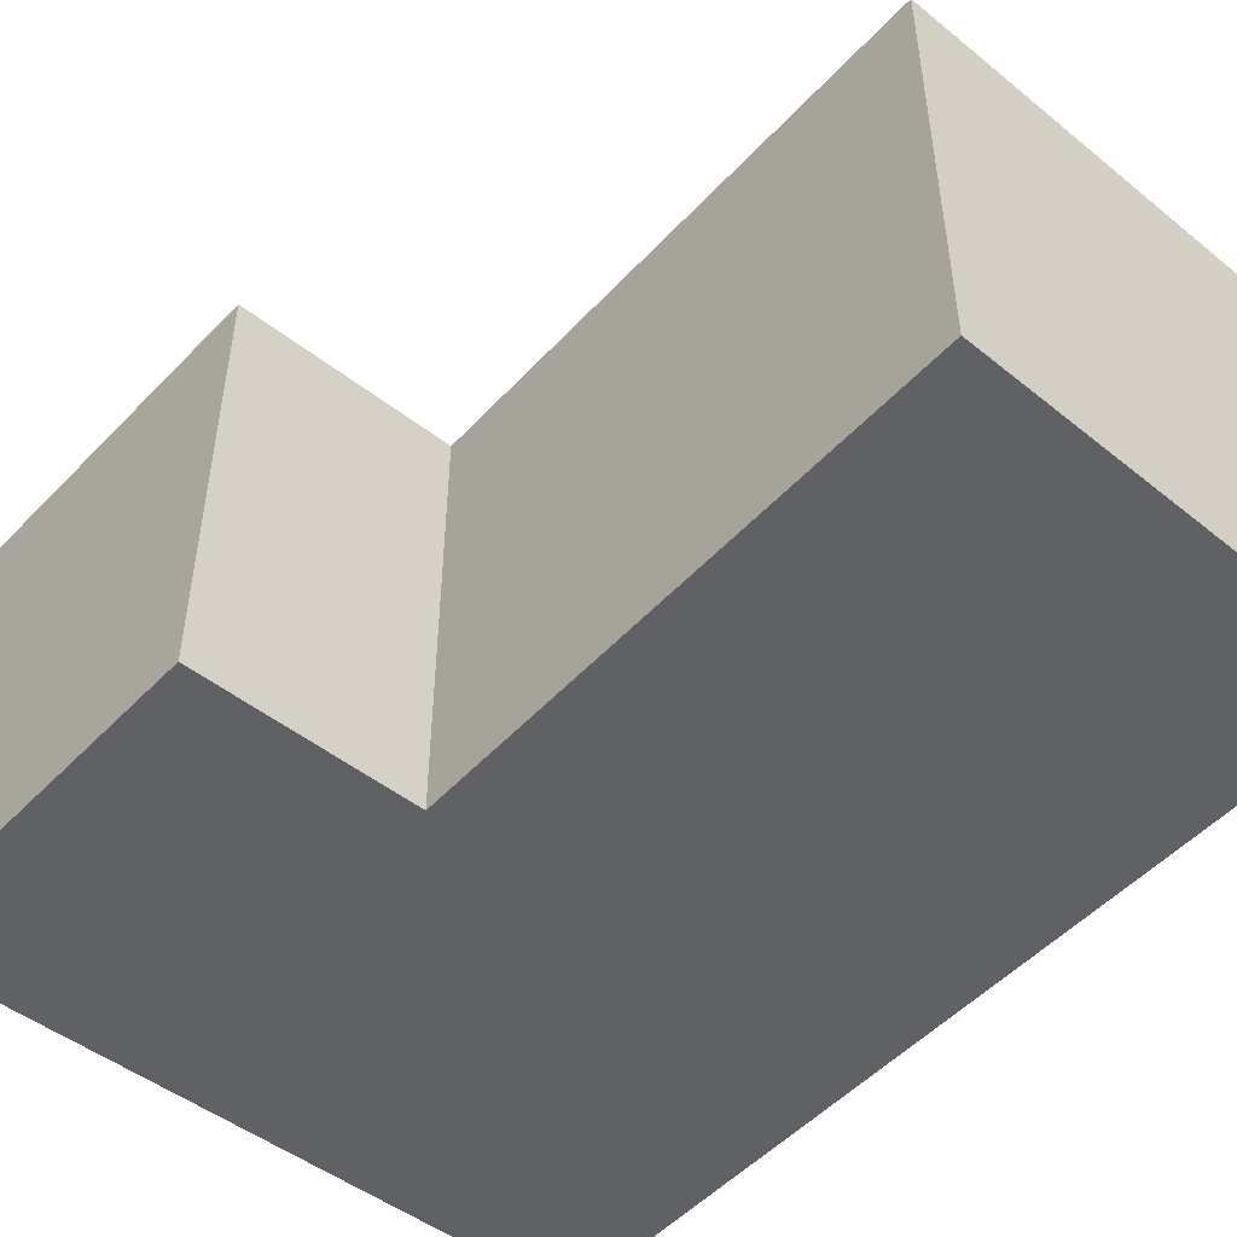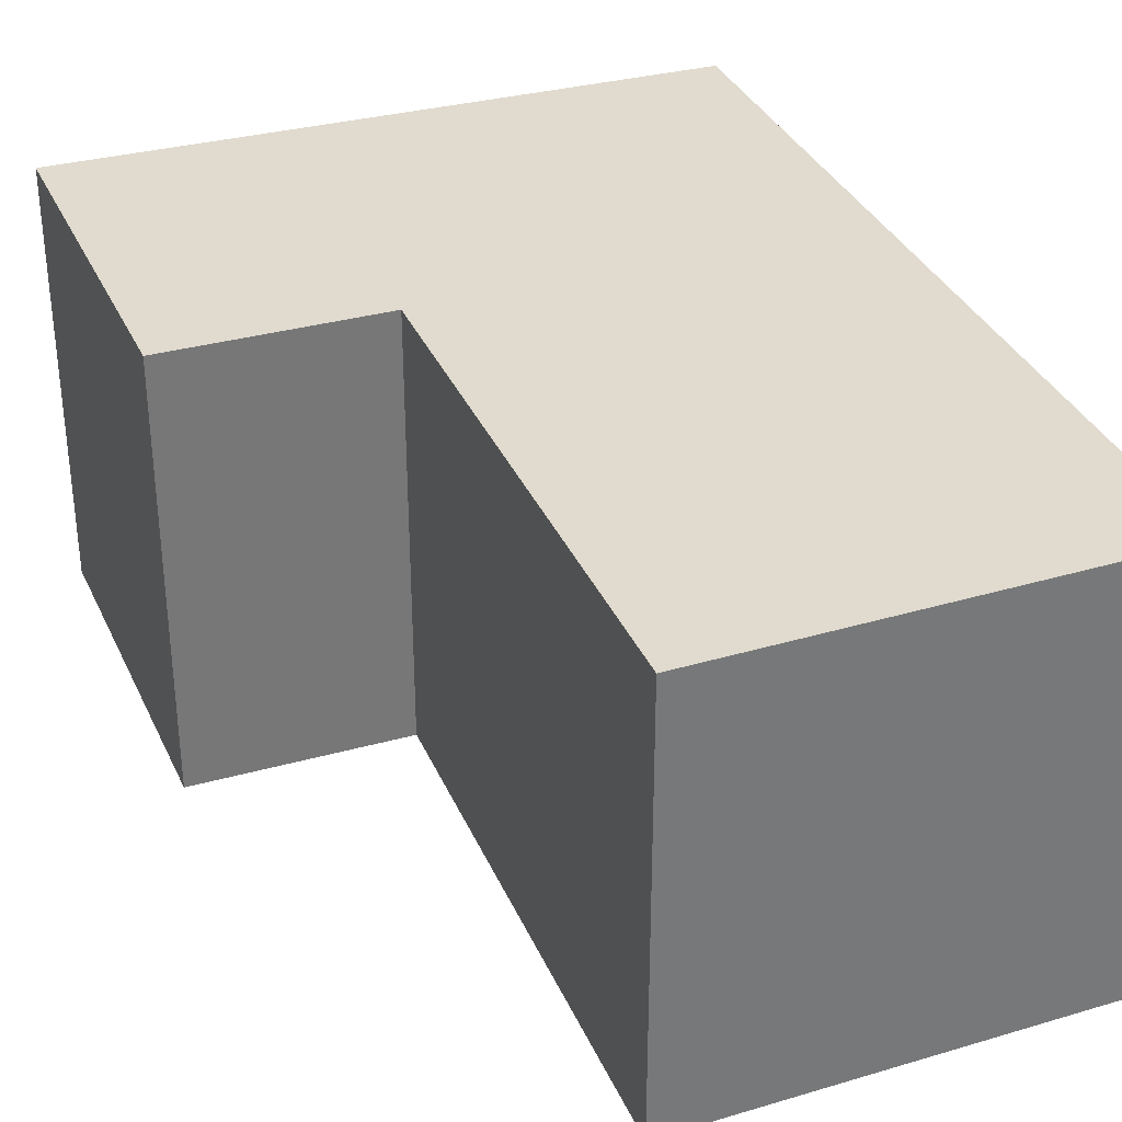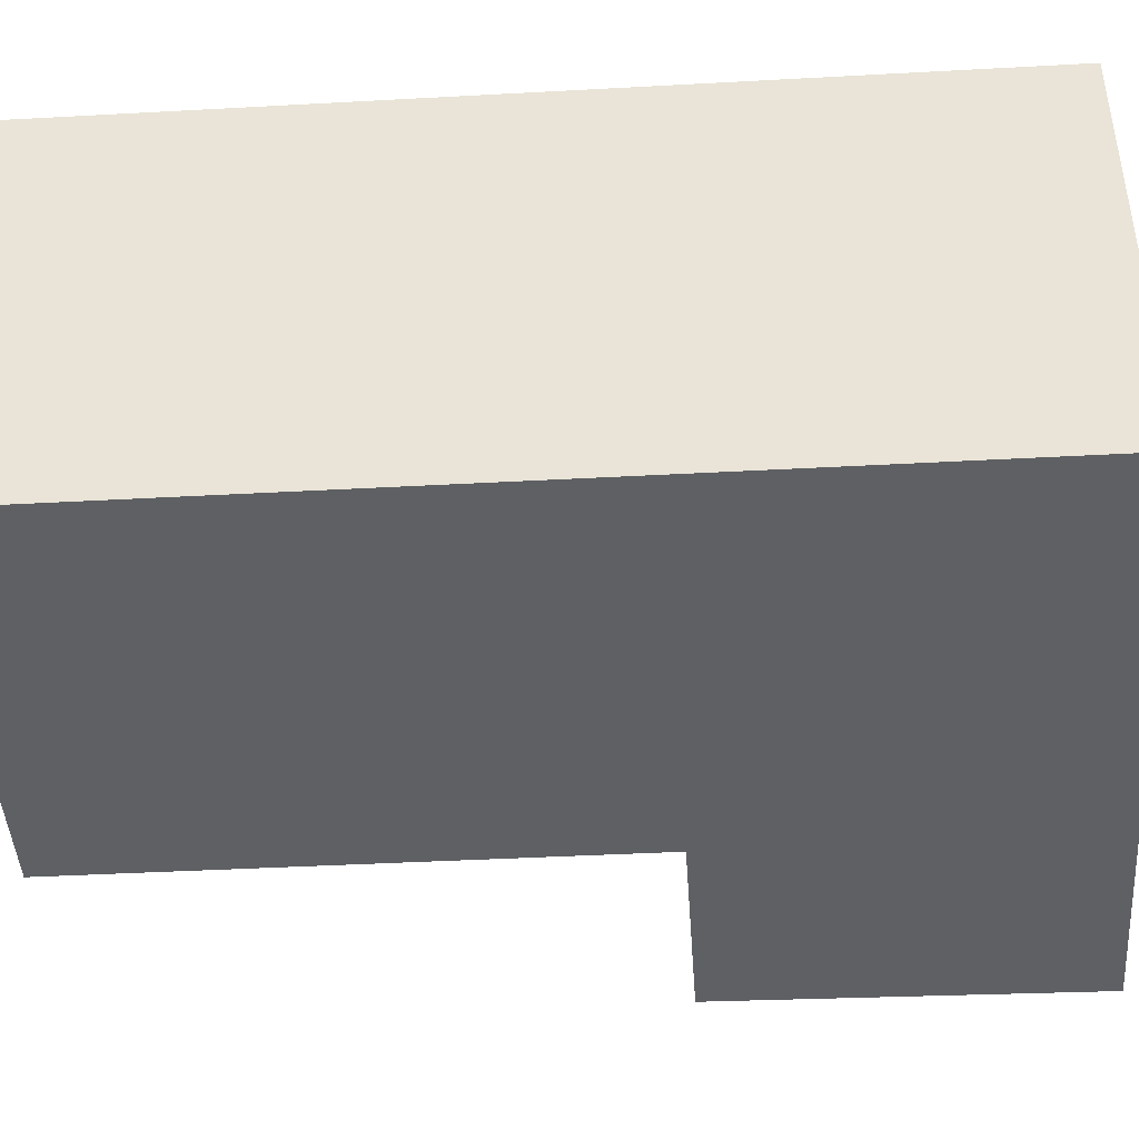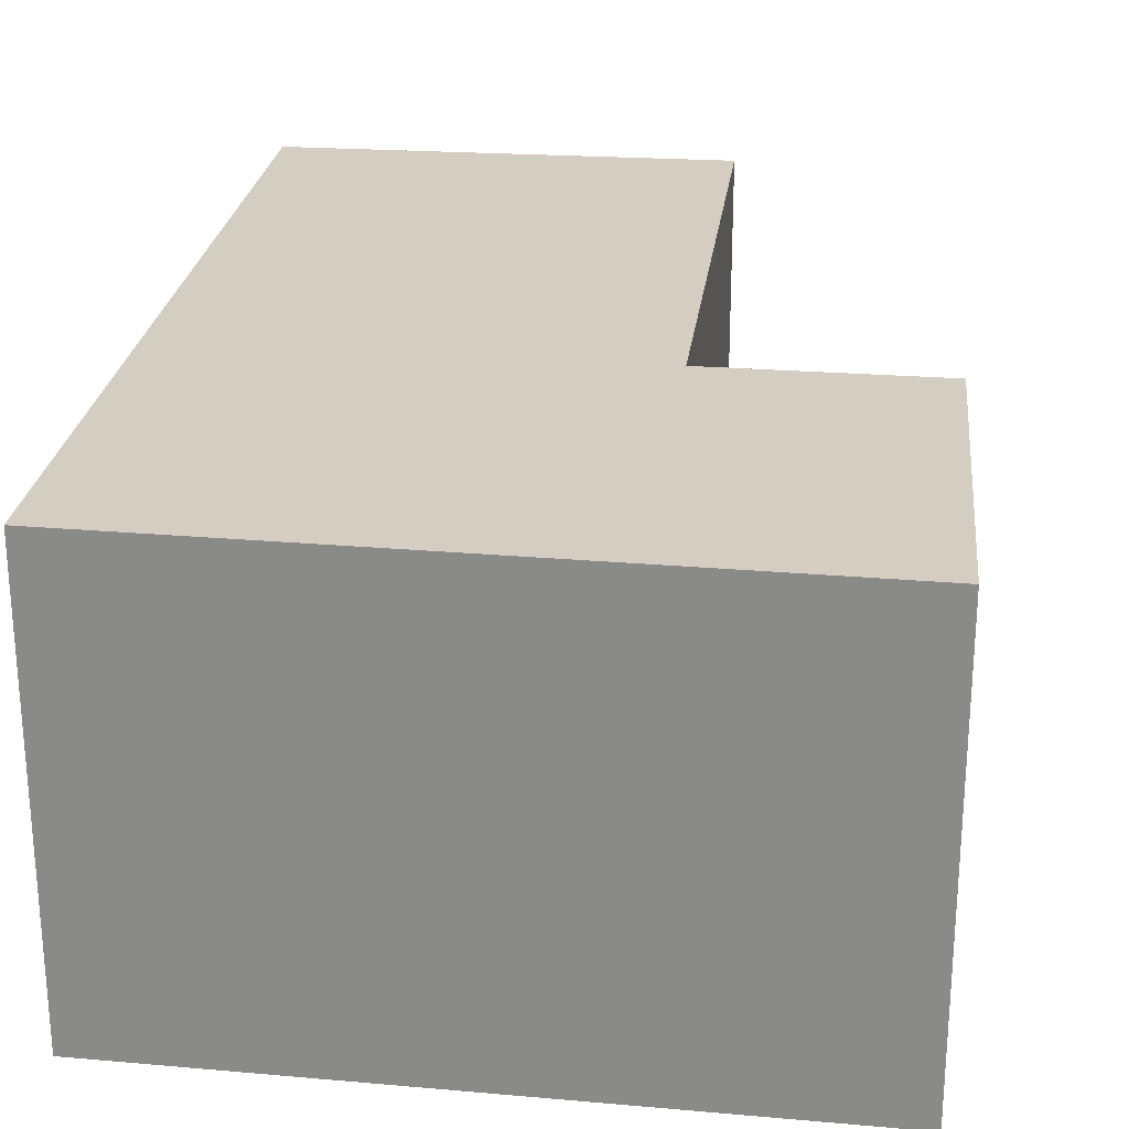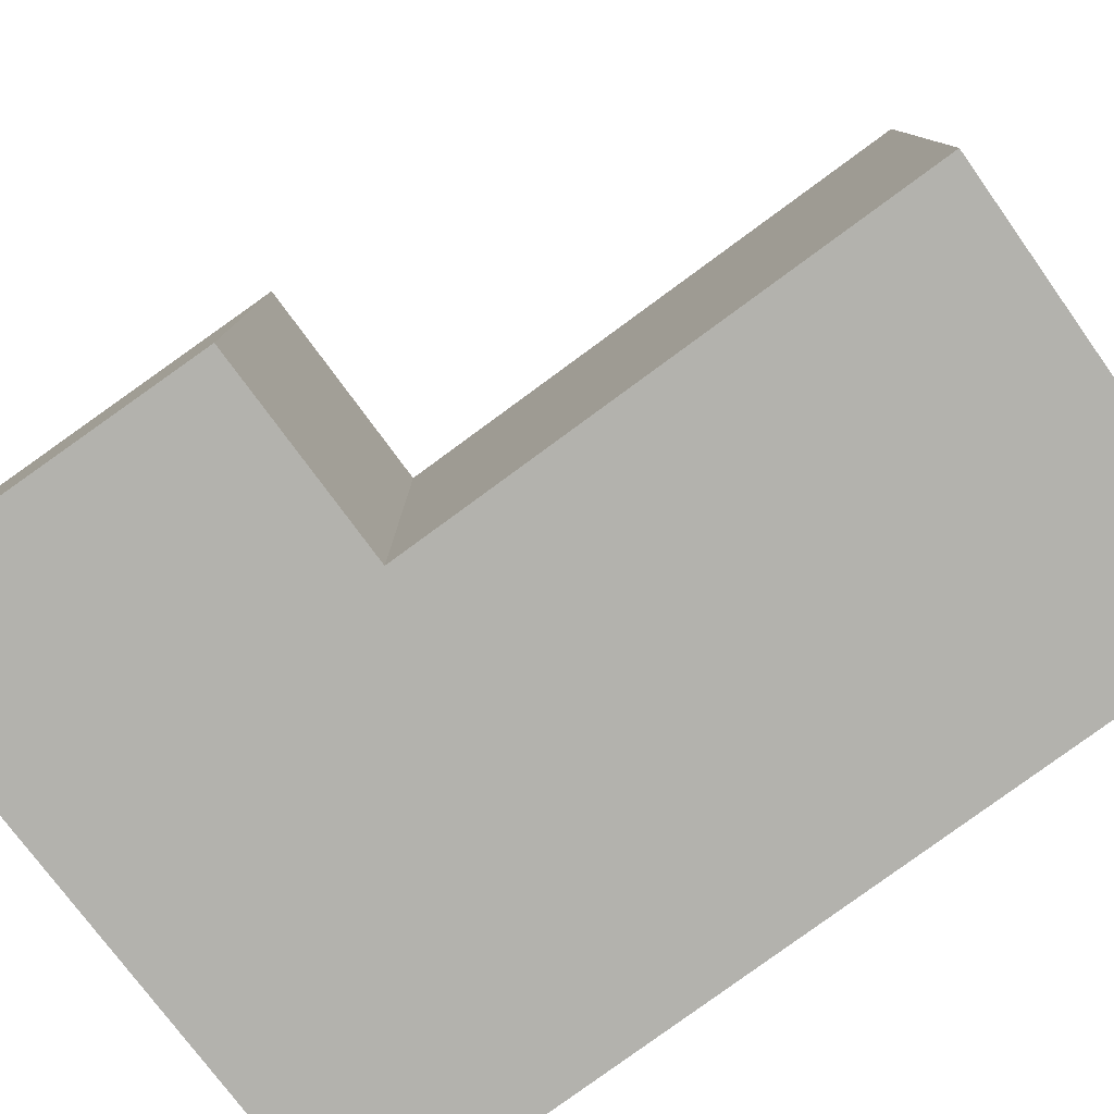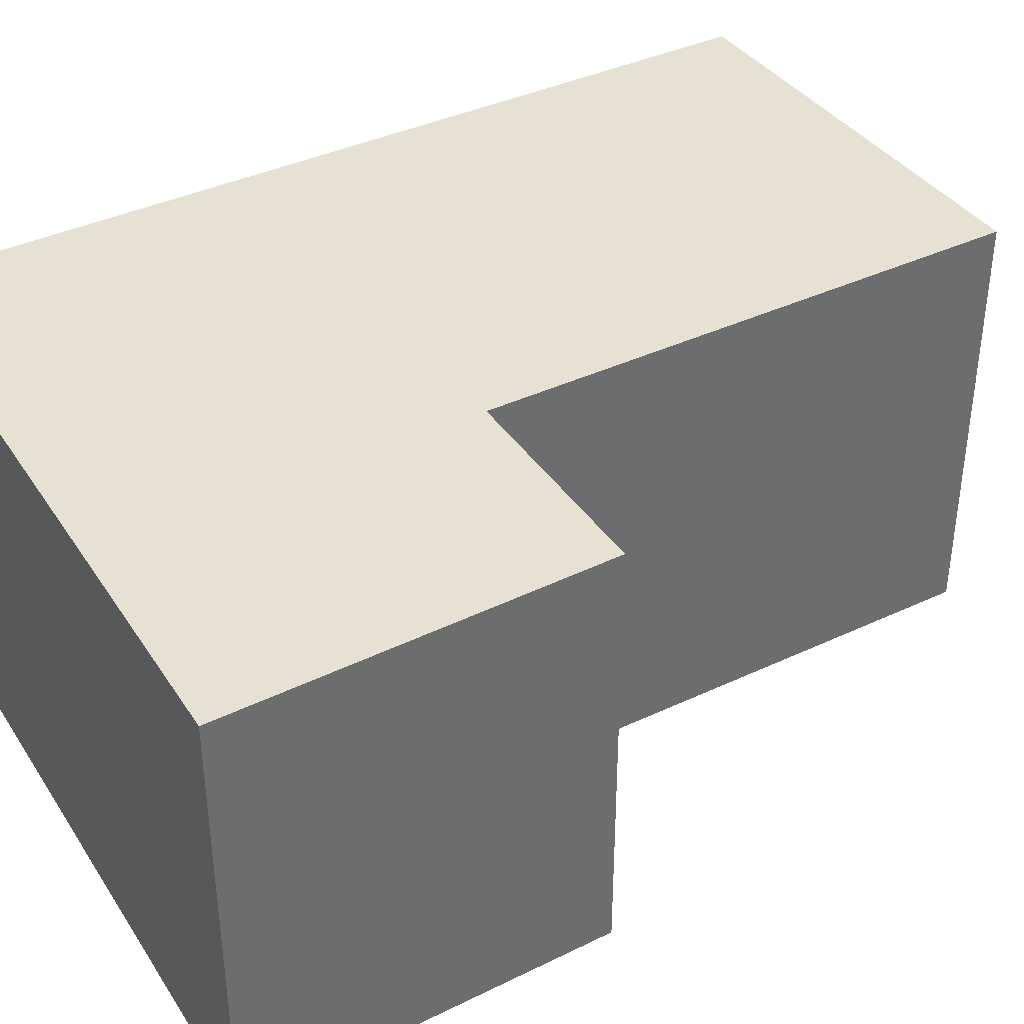
<metadata>
{"format":"obj","ext":"obj","renderer":"f3d","projection":"perspective","resolution":1024,"background":"white","views":[{"elev":-50.2,"azim":141.9,"up":"+Y"},{"elev":33.7,"azim":161.6,"up":"+Y"},{"elev":-42.6,"azim":-83.7,"up":"+Y"},{"elev":25.2,"azim":9.7,"up":"+Y"},{"elev":-79.4,"azim":128.9,"up":"+Y"},{"elev":38.9,"azim":62.0,"up":"+Y"}]}
</metadata>
<code>
v  0.241 2.619 5.346
v  2.613 2.619 -0.166
v  0 2.619 1.604e-16
v  2.762 2.619 3.087
v  2.862 2.619 3.083
v  4.057 2.619 3.032
v  2.96 2.619 5.272
v  4.2 2.619 5.239
v  2.613 1.016e-17 -0.166
v  0 0 0
v  4.057 -1.857e-16 3.032
v  2.762 -1.89e-16 3.087
v  2.862 -1.888e-16 3.083
v  0.241 -3.273e-16 5.346
v  2.96 -3.228e-16 5.272
v  4.2 -3.208e-16 5.239
g defaultobject
f 1 2 3
f 2 1 4
f 4 1 5
f 5 1 6
f 6 1 7
f 6 7 8
f 9 3 2
f 3 9 10
f 11 5 6
f 5 11 4
f 4 11 12
f 12 11 13
f 10 1 3
f 1 10 14
f 14 7 1
f 7 14 15
f 7 15 8
f 8 15 16
f 16 6 8
f 6 16 11
f 12 2 4
f 2 12 9
f 15 11 16
f 11 15 14
f 11 14 13
f 13 14 12
f 12 14 10
f 12 10 9

</code>
